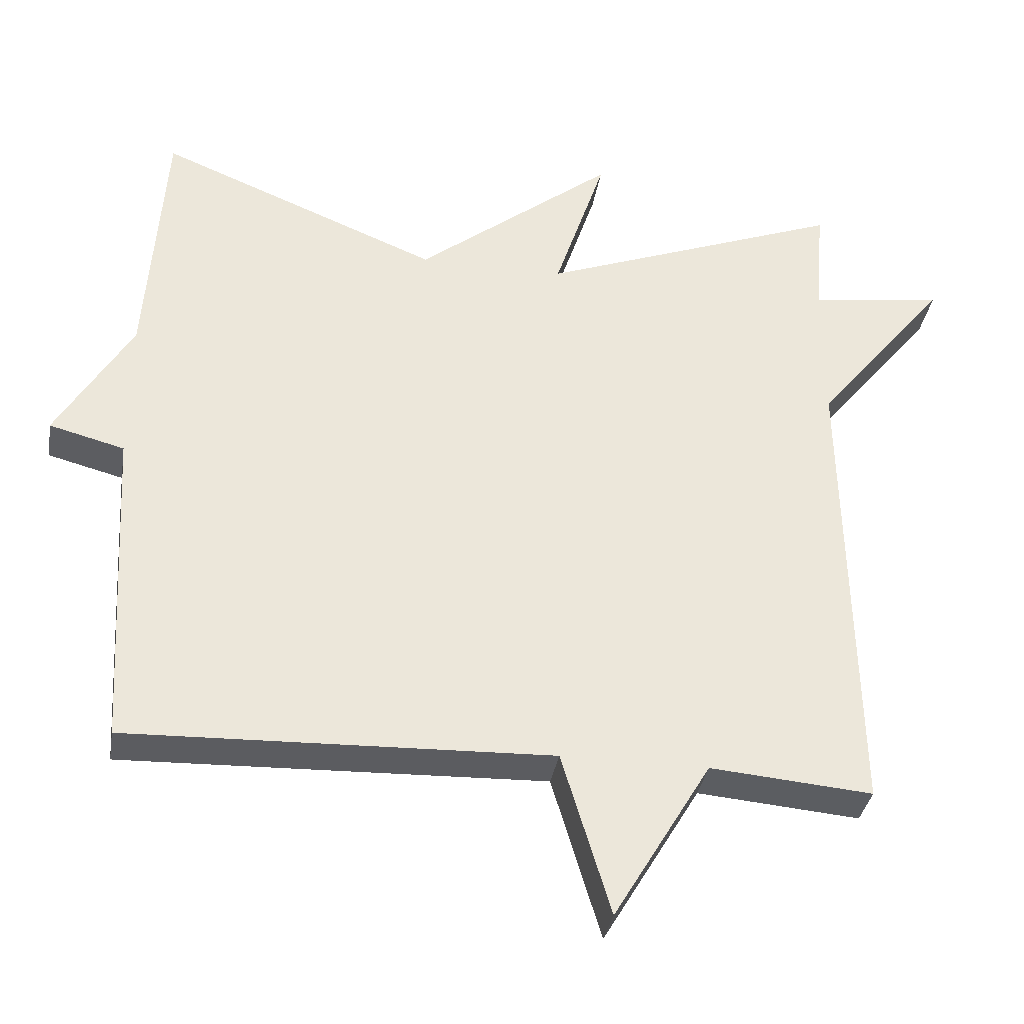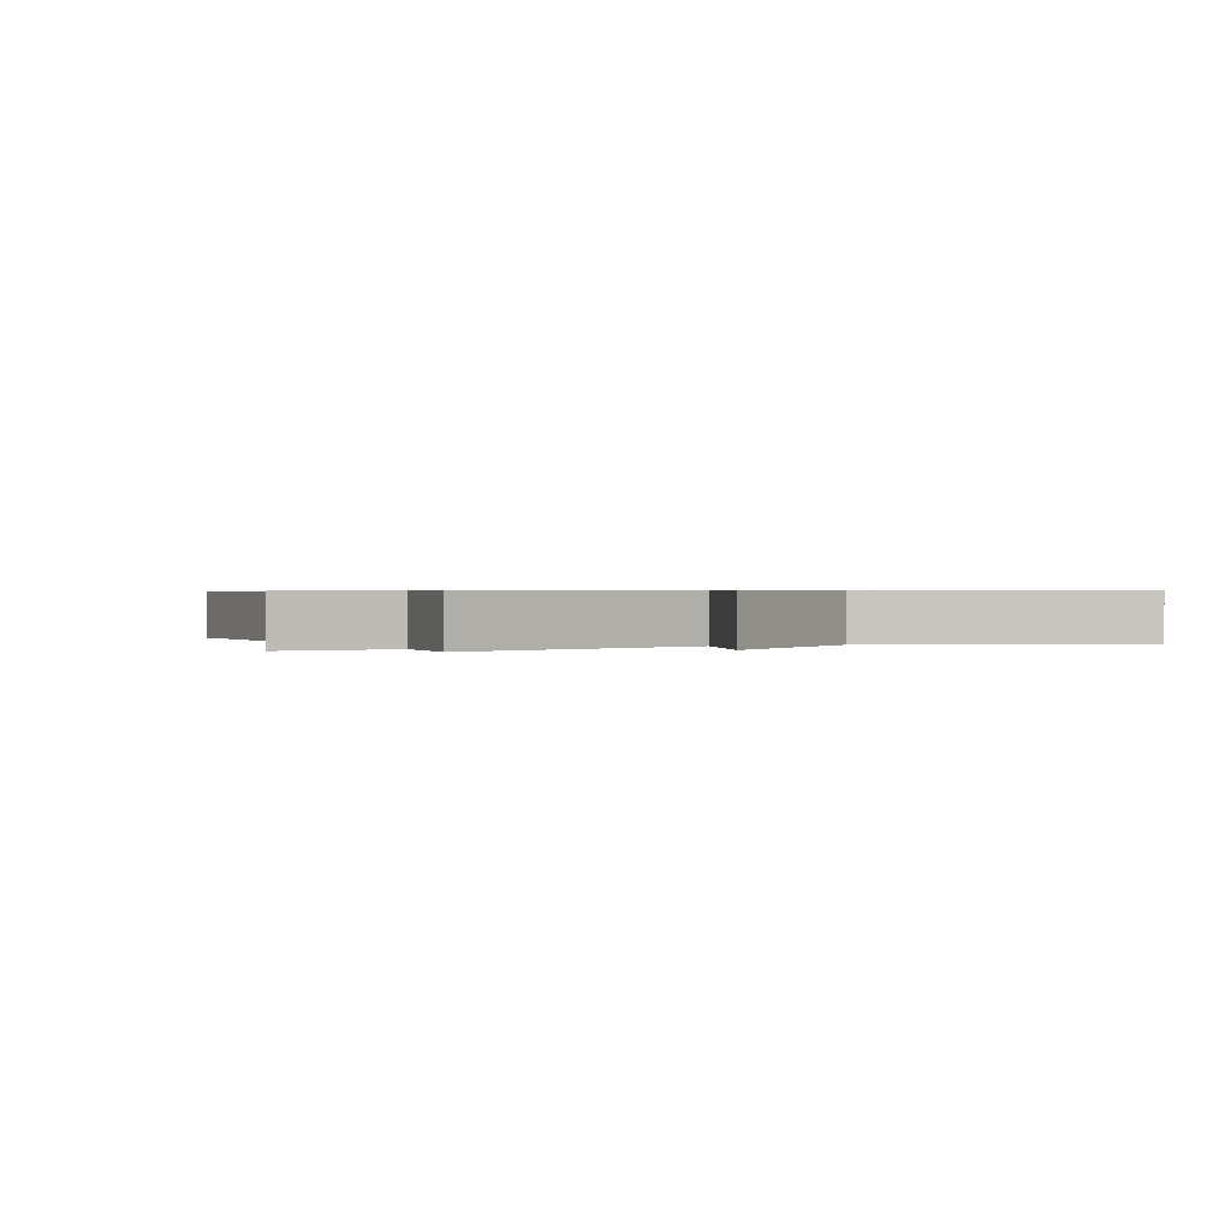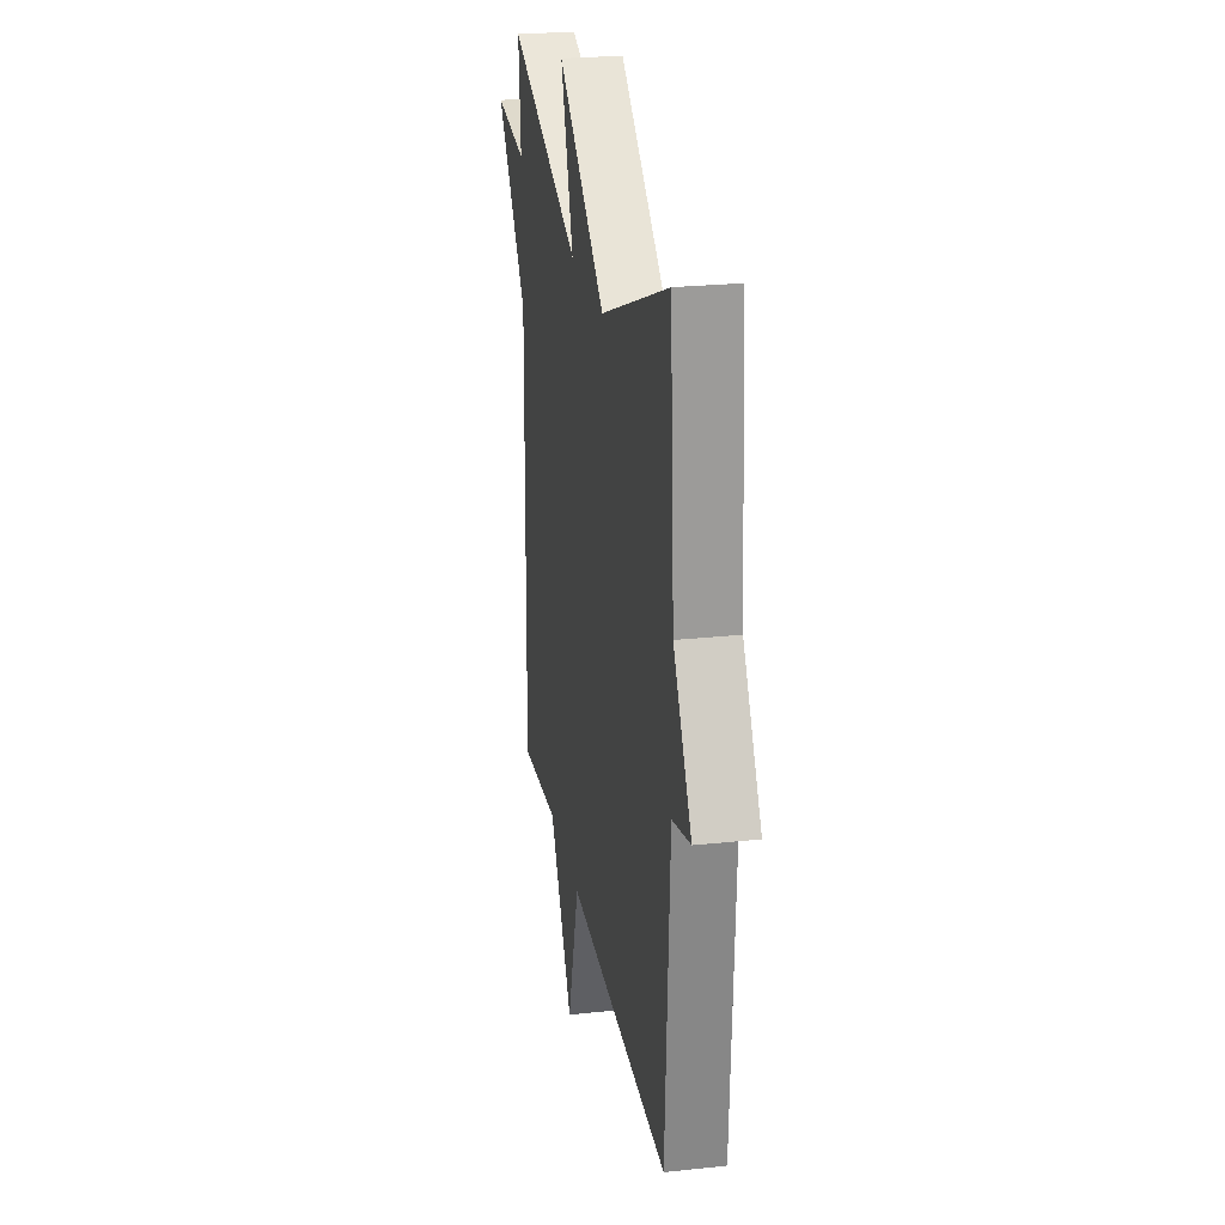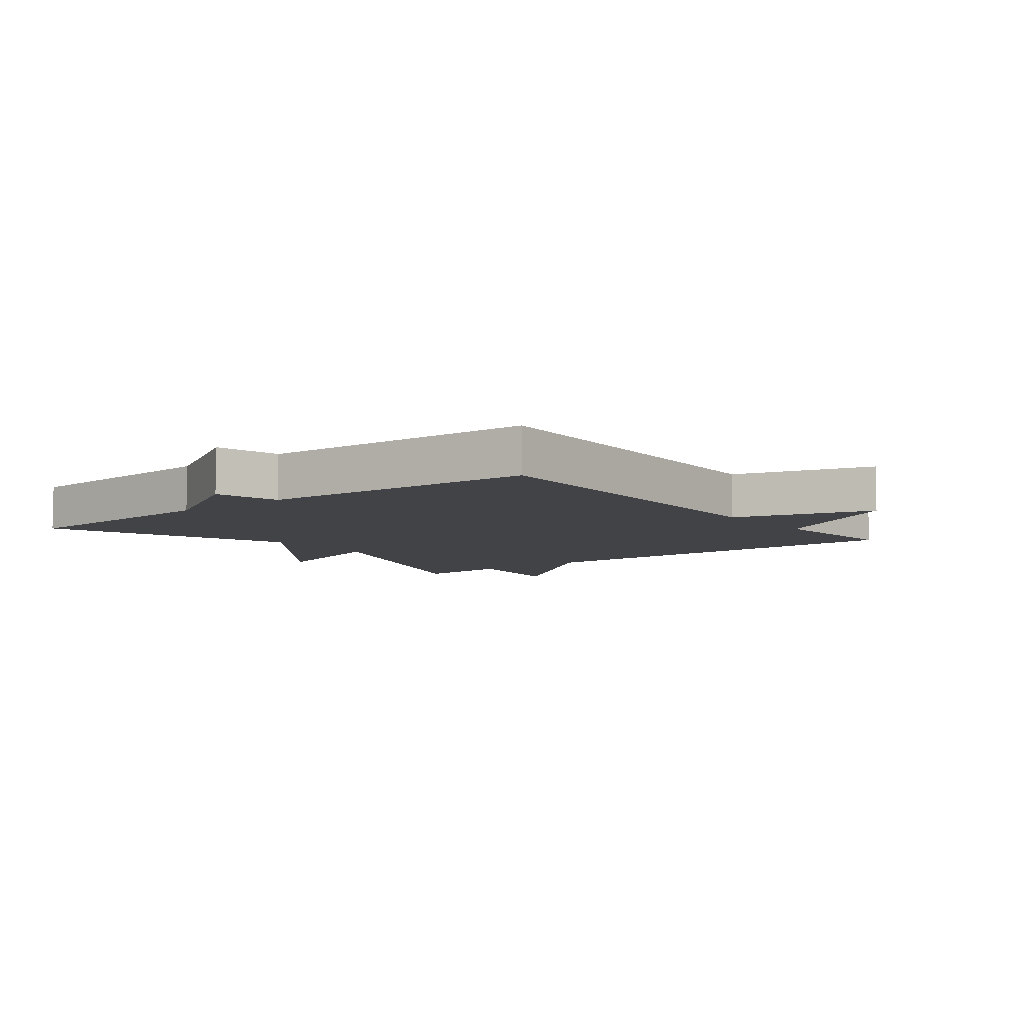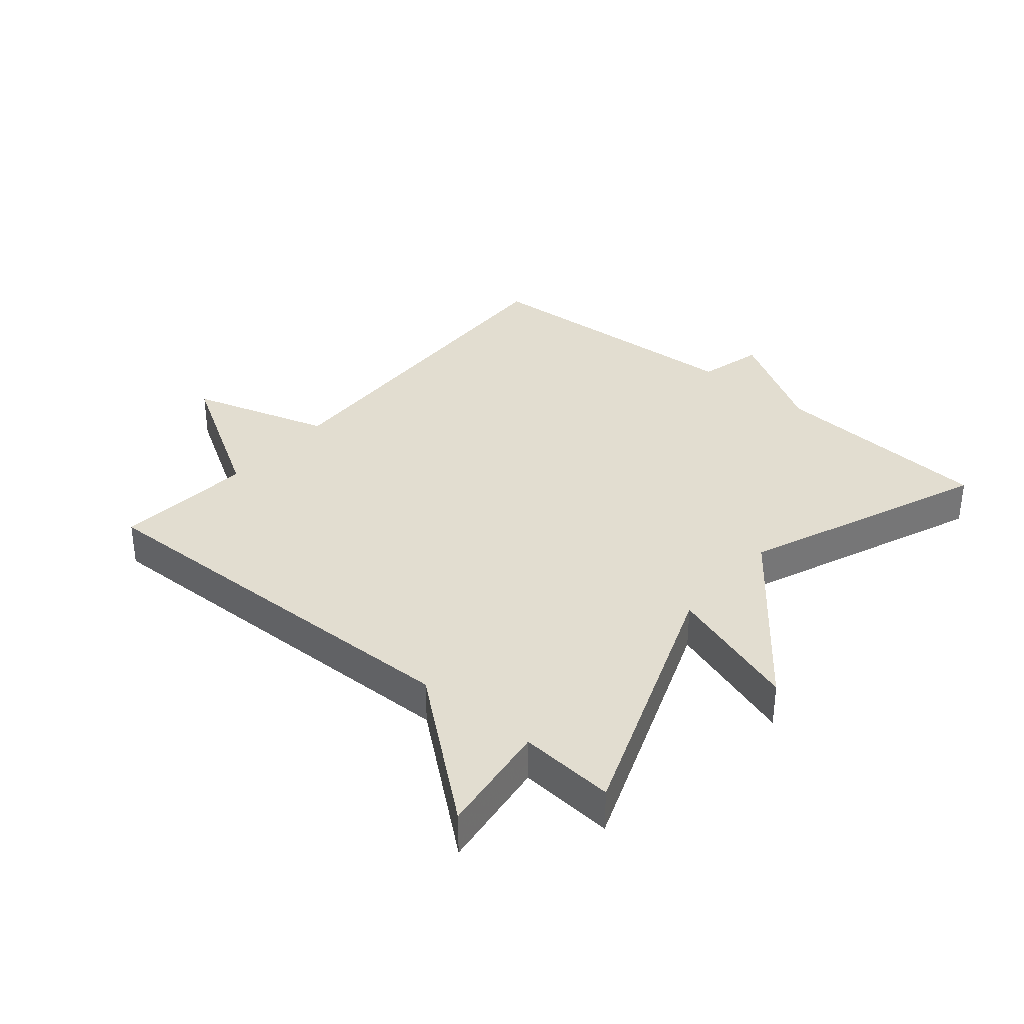
<metadata>
{"format":"obj","ext":"obj","renderer":"f3d","projection":"perspective","resolution":1024,"background":"white","views":[{"elev":-35.0,"azim":170.7,"up":"+Z"},{"elev":0.5,"azim":-24.8,"up":"+Y"},{"elev":24.7,"azim":80.1,"up":"+Z"},{"elev":-7.3,"azim":128.1,"up":"+Y"},{"elev":35.1,"azim":-50.0,"up":"+Y"}]}
</metadata>
<code>
v 0.5 0.07 -0.5
v -0.078 0.07 -0.481
v -0.145 0.07 -0.704
v -0.278 0.07 -0.481
v -0.5 0.07 -0.5
v -0.488 0.07 0.148
v -0.67 0.07 0.372
v -0.488 0.07 0.348
v -0.5 0.07 0.5
v -0.085 0.07 0.344
v -0.155 0.07 0.555
v 0.115 0.07 0.344
v 0.5 0.07 0.5
v 0.525 0.07 0.146
v 0.628 0.07 -0.027
v 0.525 0.07 -0.054
v 0.5 0 -0.5
v -0.078 0 -0.481
v -0.145 0 -0.704
v -0.278 0 -0.481
v -0.5 0 -0.5
v -0.488 0 0.148
v -0.67 0 0.372
v -0.488 0 0.348
v -0.5 0 0.5
v -0.085 0 0.344
v -0.155 0 0.555
v 0.115 0 0.344
v 0.5 0 0.5
v 0.525 0 0.146
v 0.628 0 -0.027
v 0.525 0 -0.054
f 14 15 16
f 16 1 2
f 14 16 2
f 13 14 2
f 12 13 2
f 10 11 12
f 2 3 4
f 12 2 4
f 10 12 4
f 8 9 10 4
f 6 7 8
f 6 8 4
f 4 5 6
f 32 31 30
f 18 17 32
f 18 32 30
f 18 30 29
f 18 29 28
f 28 27 26
f 20 19 18
f 20 18 28
f 20 28 26
f 20 26 25 24
f 24 23 22
f 20 24 22
f 22 21 20
f 1 17 18 2
f 2 18 19 3
f 3 19 20 4
f 4 20 21 5
f 5 21 22 6
f 6 22 23 7
f 7 23 24 8
f 8 24 25 9
f 9 25 26 10
f 10 26 27 11
f 11 27 28 12
f 12 28 29 13
f 13 29 30 14
f 14 30 31 15
f 15 31 32 16
f 16 32 17 1

</code>
